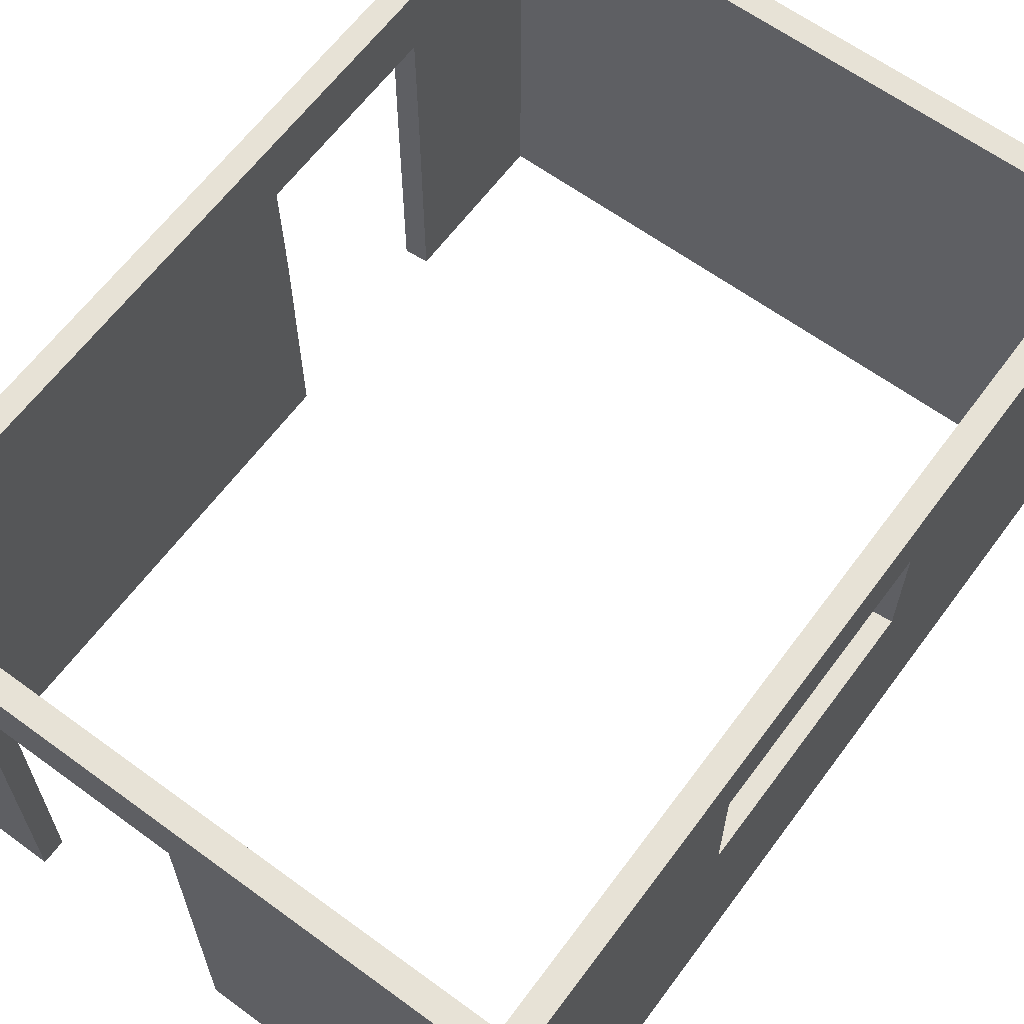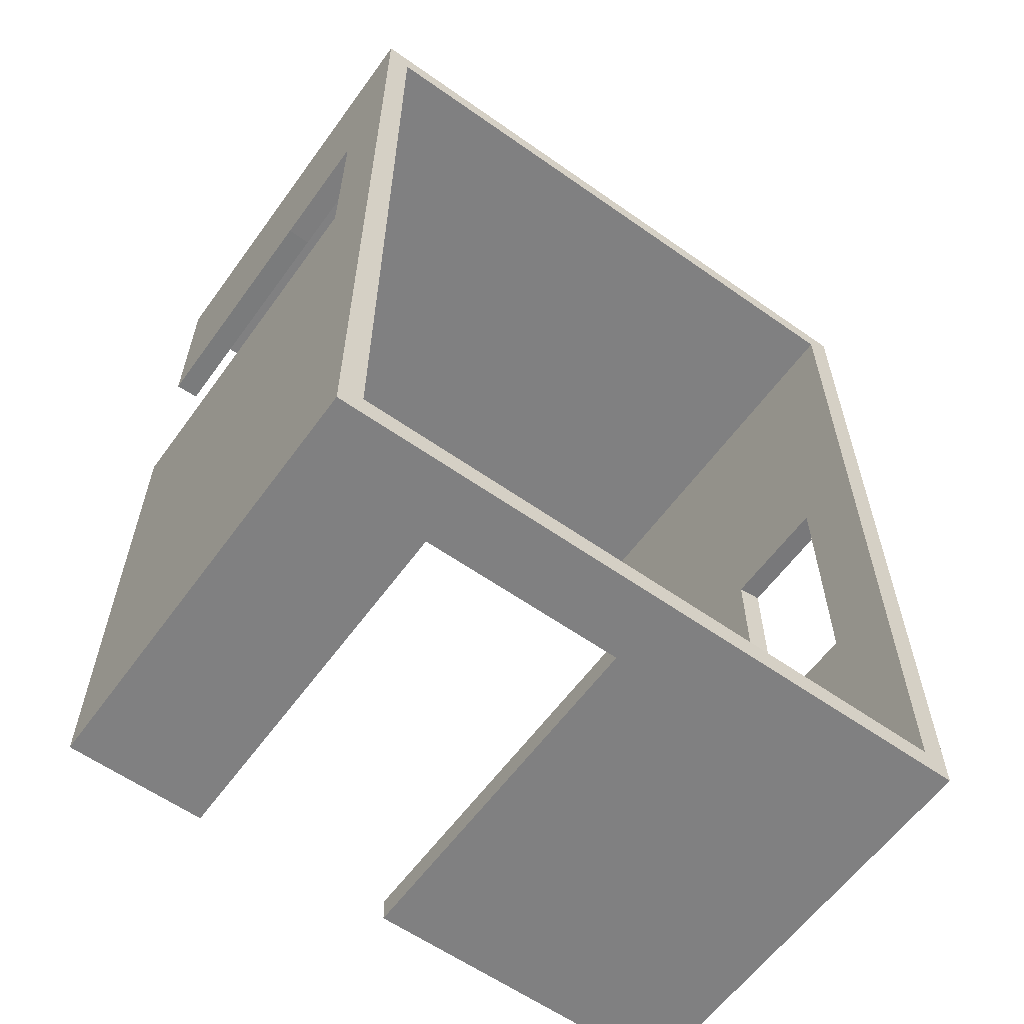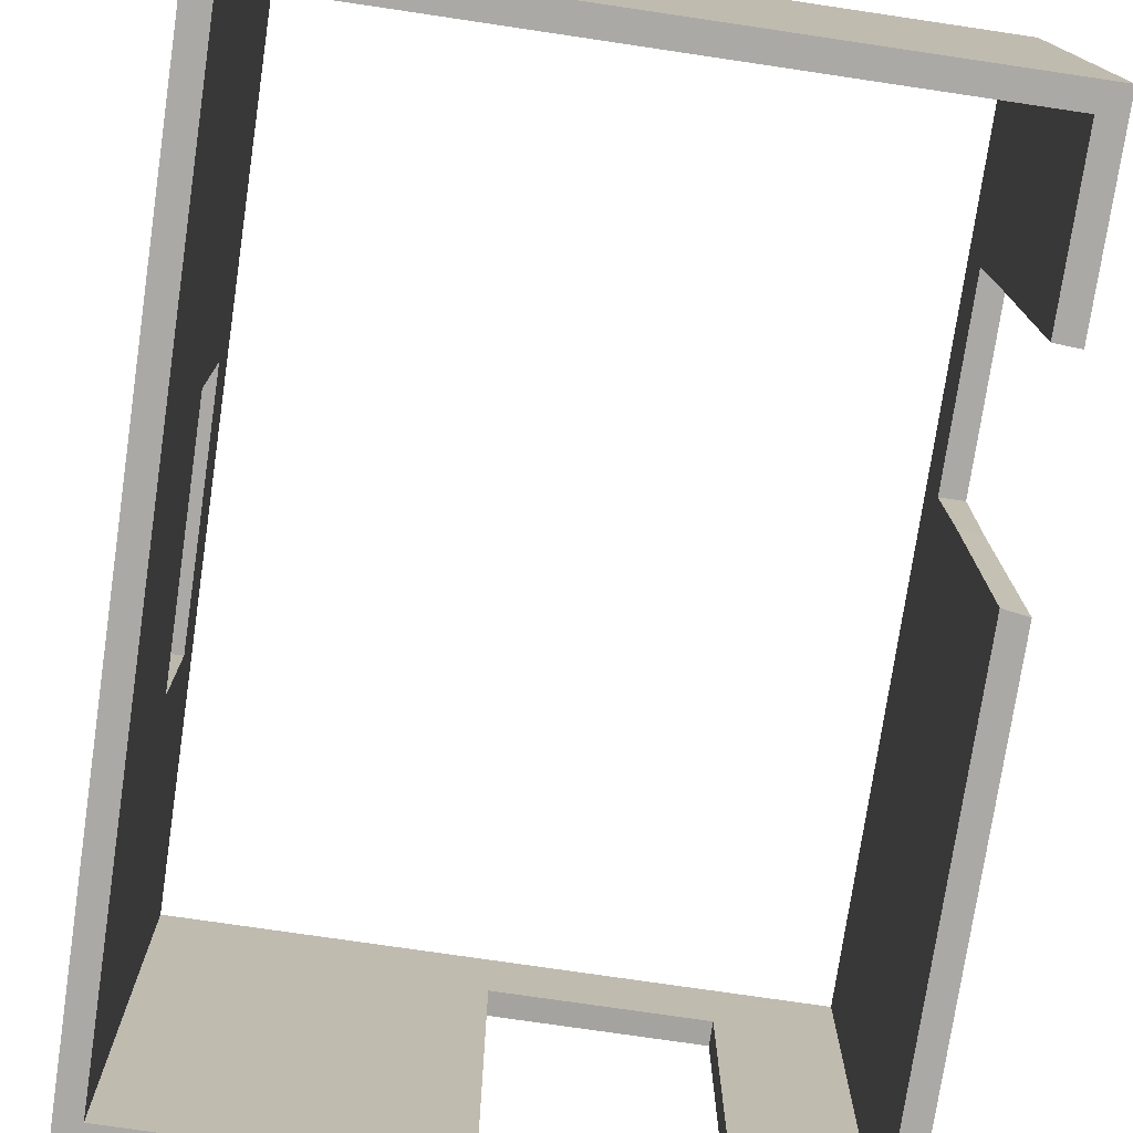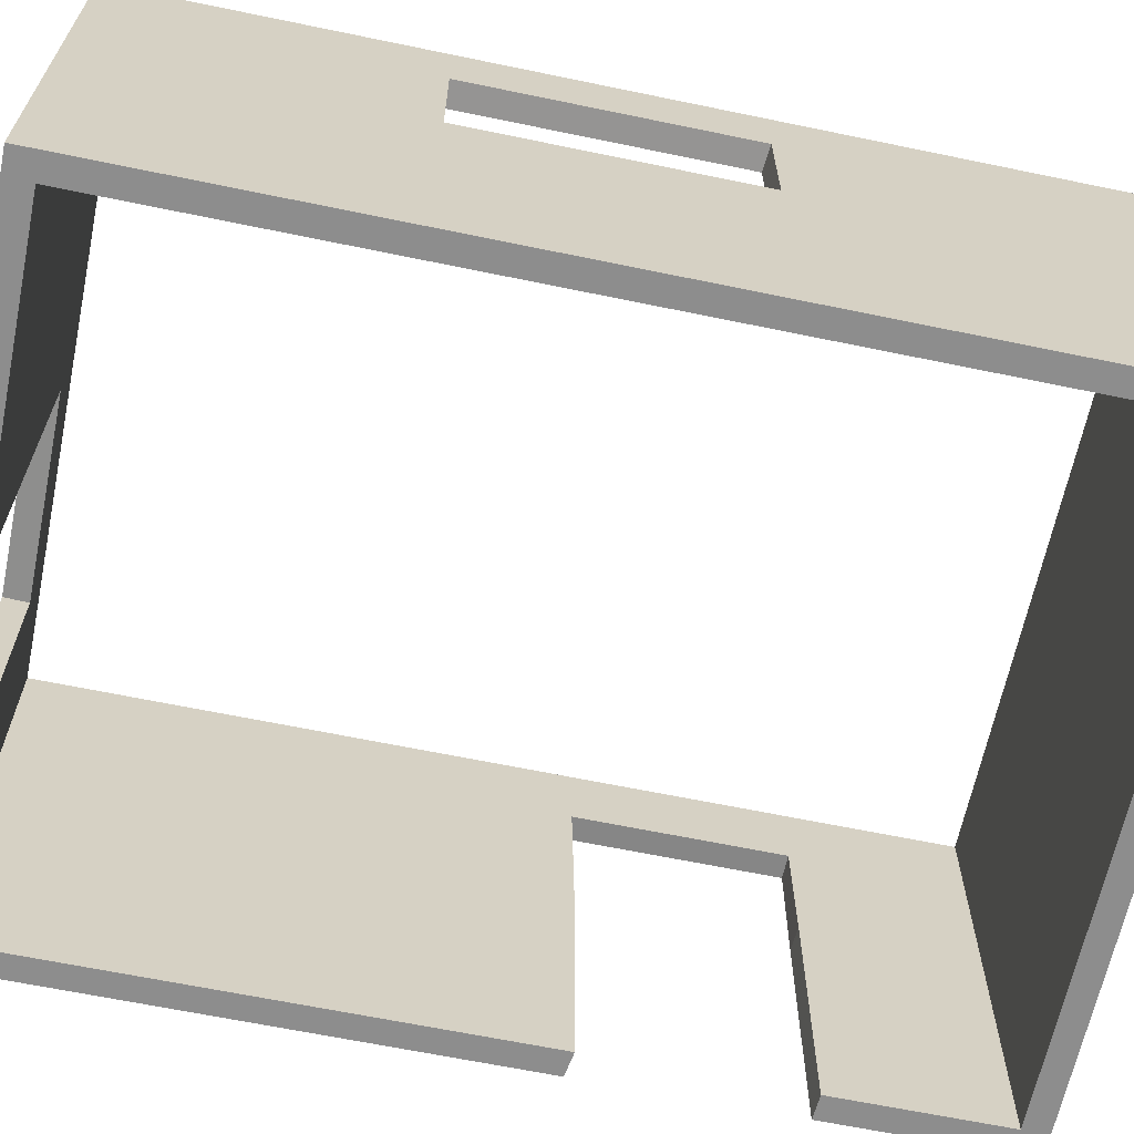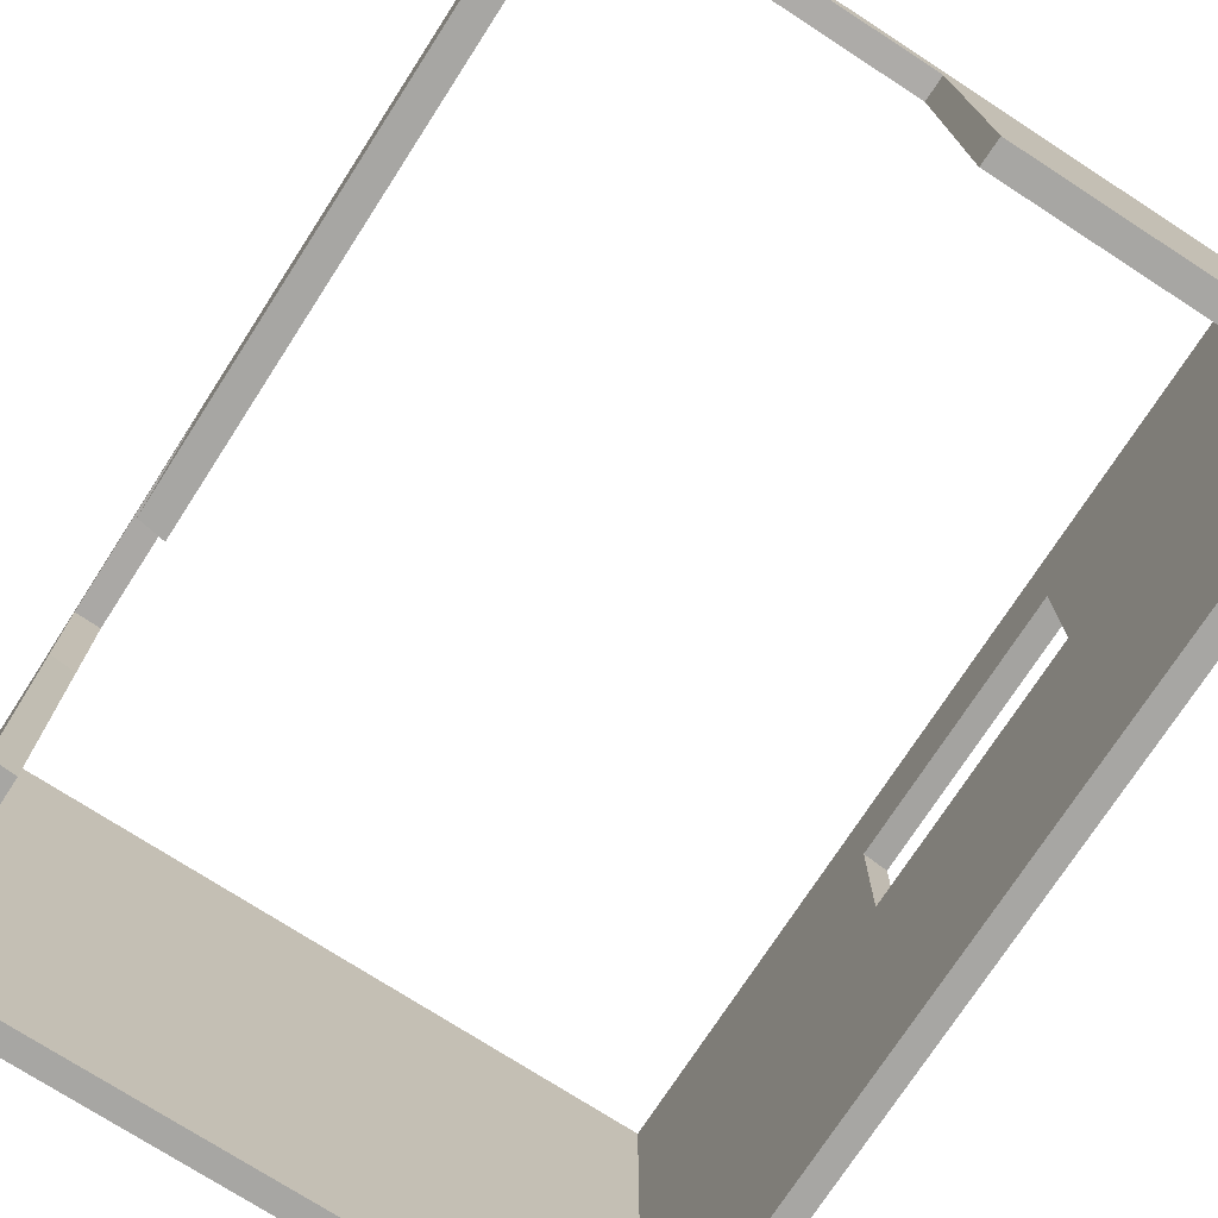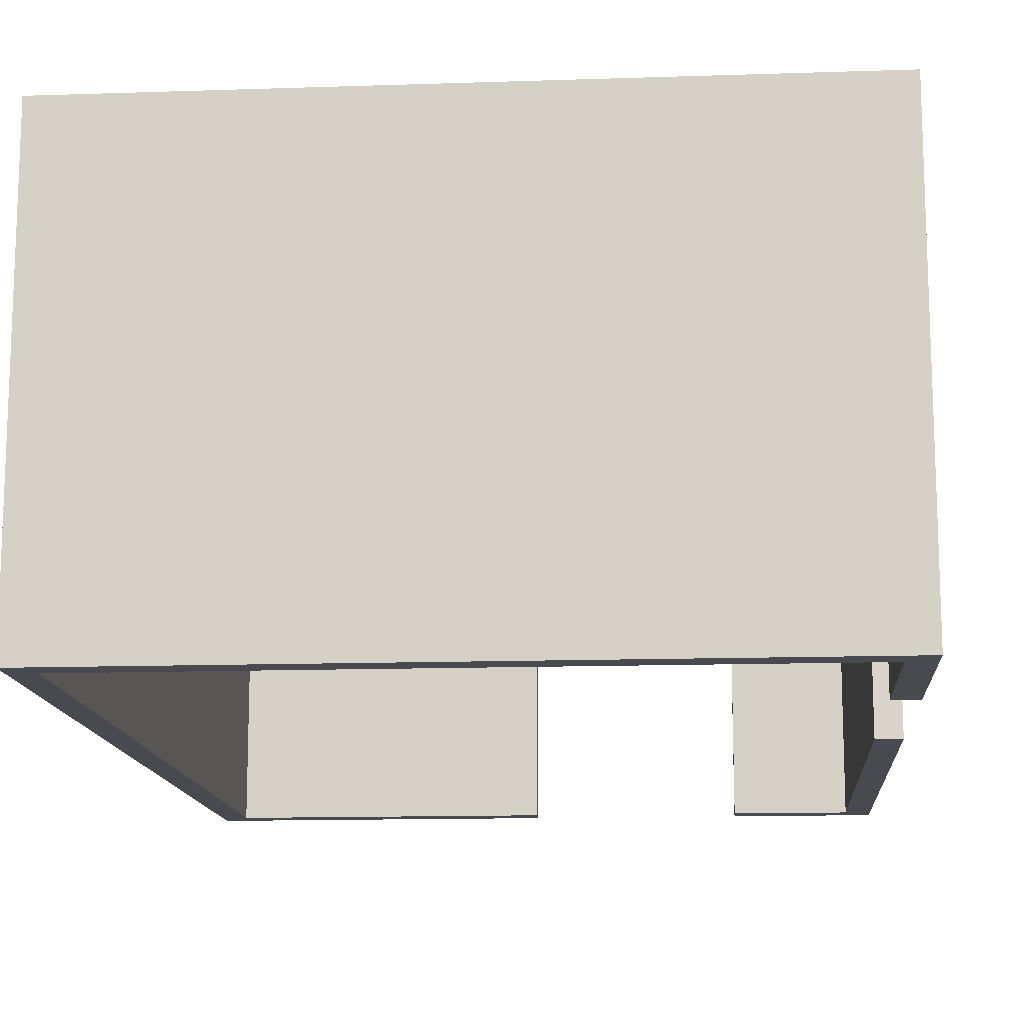
<metadata>
{"format":"obj","ext":"obj","renderer":"f3d","projection":"perspective","resolution":1024,"background":"white","views":[{"elev":63.1,"azim":-143.5,"up":"+Y"},{"elev":-60.1,"azim":144.2,"up":"+Z"},{"elev":-75.5,"azim":-8.4,"up":"+Y"},{"elev":-64.6,"azim":-101.8,"up":"+Y"},{"elev":-74.2,"azim":147.1,"up":"+Y"},{"elev":-13.5,"azim":4.3,"up":"+Y"}]}
</metadata>
<code>
g default
v 168.8 229.7 403.9
v -159 229.7 403.9
v -171.9 229.7 417
v 181.8 229.7 417
v -159 229.7 -54.79
v 168.8 229.7 -54.79
v 181.8 229.7 -67.68
v -171.9 229.7 -67.68
v 168.8 229.7 316.9
v 181.8 229.7 316.9
v -159 229.7 225.6
v -171.9 229.7 226.7
v 168.8 -0.83 403.9
v -159 -0.83 403.9
v -159 128.7 403.9
v 168.8 128.7 403.9
v -171.9 192.4 417
v 181.8 192.4 417
v -159 -0.83 -54.79
v 168.8 -0.83 -54.79
v 168.8 128.7 -54.79
v -159 128.7 -54.79
v 181.8 192.4 -67.68
v -171.9 192.4 -67.68
v 168.8 -0.83 317.3
v 168.8 128.7 317.3
v 181.8 192.4 316.9
v -159 -0.83 225.6
v -159 128.7 225.6
v -171.9 192.4 226.7
v -159 229.7 87.81
v -171.9 229.7 87.04
v -171.9 192.4 87.04
v 181.8 192.4 211.2
v 181.8 229.7 211.2
v 168.8 229.7 211.2
v 168.8 -0.83 212.2
v 168.8 128.7 212.2
v -159 -0.83 87.81
v -159 128.7 87.81
v -171.9 -0.83 87.04
v -171.9 -0.83 -67.68
v 181.8 -0.83 210.2
v 181.8 -0.83 -67.68
v -159 191.8 87.81
v -159 191.8 -54.79
v -159 191.8 225.6
v -159 191.8 403.9
v 168.8 191.8 403.9
v 168.8 191.8 316.9
v 168.8 191.8 211.2
v 168.8 191.8 -54.79
v -171.9 129.2 226.7
v -171.9 129.2 417
v 181.8 129.2 417
v 181.8 129.2 316.5
v 181.8 129.2 210.2
v 181.8 129.2 -67.68
v -171.9 129.2 -67.68
v -171.9 129.2 87.04
v -171.9 -0.83 226.7
v -171.9 -0.83 417
v 181.8 -0.83 417
v 181.8 -0.83 316.5
v 108.9 192.4 -67.68
v 108.9 229.7 -67.68
v 108.9 229.7 -54.79
v 108.9 191.8 -54.79
v 108.9 128.7 -54.79
v 108.9 -0.83 -54.79
v 108.9 -0.83 -67.68
v 108.9 129.2 -67.68
v 1.28 192.4 -67.68
v 1.28 229.7 -67.68
v 1.53 229.7 -54.79
v 1.53 191.8 -54.79
v 1.53 128.7 -54.79
v 1.53 -0.83 -54.79
v 1.28 -0.83 -67.68
v 1.28 129.2 -67.68
g parede_quarto
f 1 2 3 4
f 67 6 7 66
f 9 1 4 10
f 2 11 12 3
f 13 14 15 16
f 17 18 4 3
f 70 20 21 69
f 23 65 66 7
f 25 13 16 26
f 18 27 10 4
f 14 28 29 15
f 30 17 3 12
f 11 31 32 12
f 33 30 12 32
f 10 27 34 35
f 36 9 10 35
f 29 28 39 40
f 31 5 8 32
f 24 33 32 8
f 35 34 23 7
f 6 36 35 7
f 20 37 38 21
f 40 39 19 22
f 31 45 46 5
f 11 47 45 31
f 48 47 11 2
f 49 48 2 1
f 50 49 1 9
f 51 50 9 36
f 52 51 36 6
f 68 52 6 67
f 45 40 22 46
f 15 29 47 48
f 16 15 48 49
f 26 16 49 50
f 21 38 51 52
f 69 21 52 68
f 53 54 17 30
f 54 55 18 17
f 55 56 27 18
f 23 34 57 58
f 58 72 65 23
f 59 60 33 24
f 41 61 53 60
f 61 62 54 53
f 62 63 55 54
f 63 64 56 55
f 58 57 43 44
f 44 71 72 58
f 42 41 60 59
f 47 29 53 30
f 40 45 33 60
f 14 13 63 62
f 28 14 62 61
f 39 28 61 41
f 41 42 19 39
f 20 70 71 44
f 44 43 37 20
f 13 25 64 63
f 29 40 60 53
f 30 33 45 47
f 25 26 56 64
f 26 50 27 56
f 34 27 50 51
f 51 38 57 34
f 38 37 43 57
f 65 73 74 66
f 75 67 66 74
f 76 68 67 75
f 73 24 8 74
f 5 75 74 8
f 46 76 75 5
f 22 77 76 46
f 19 78 77 22
f 79 78 19 42
f 80 79 42 59
f 73 80 59 24
f 73 65 68 76
f 69 68 65 72
f 70 69 72 71
f 76 77 80 73
f 77 78 79 80

</code>
